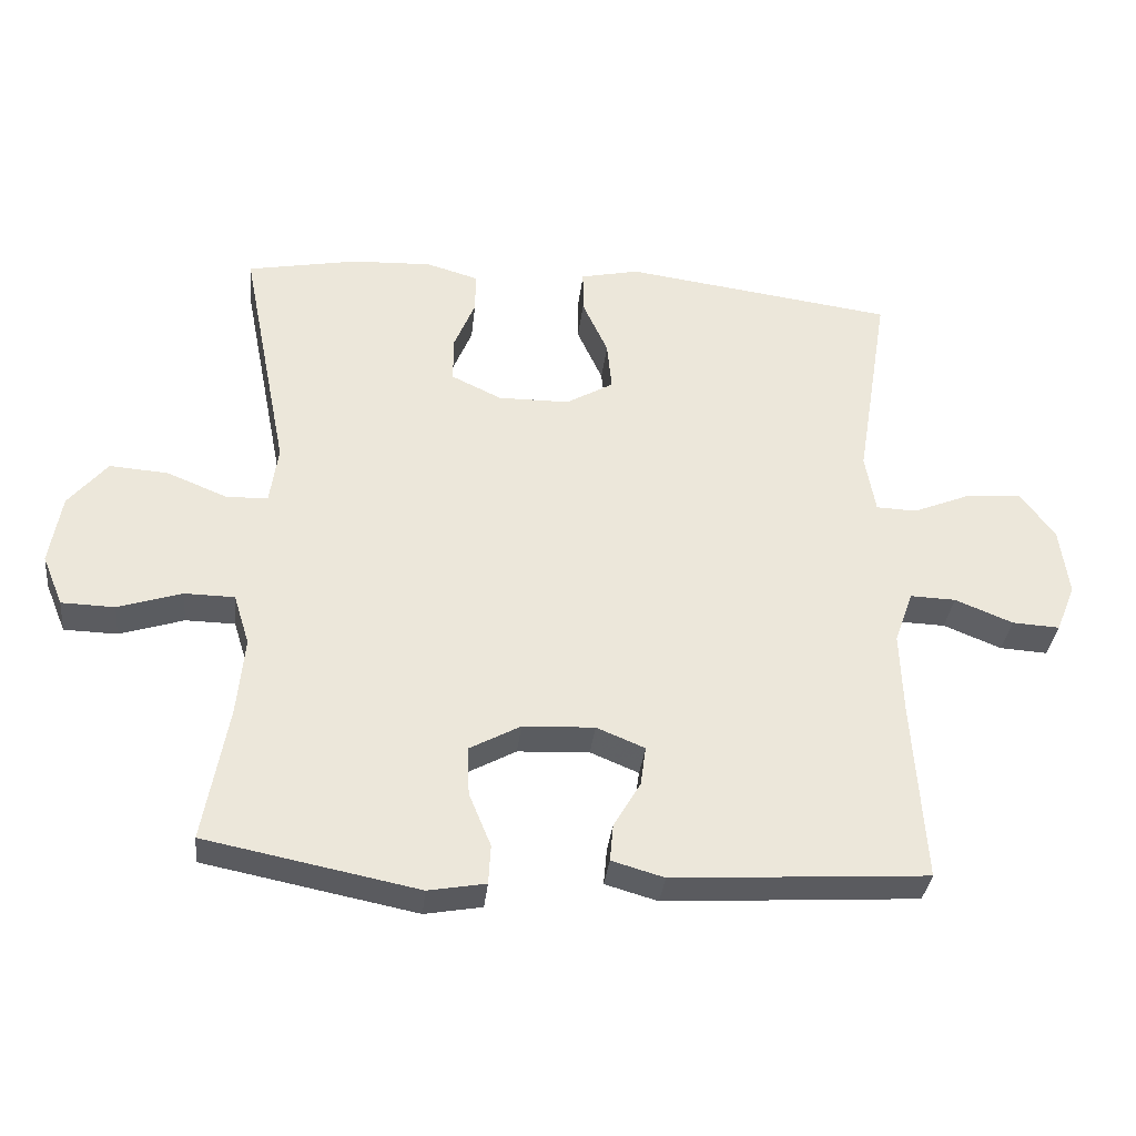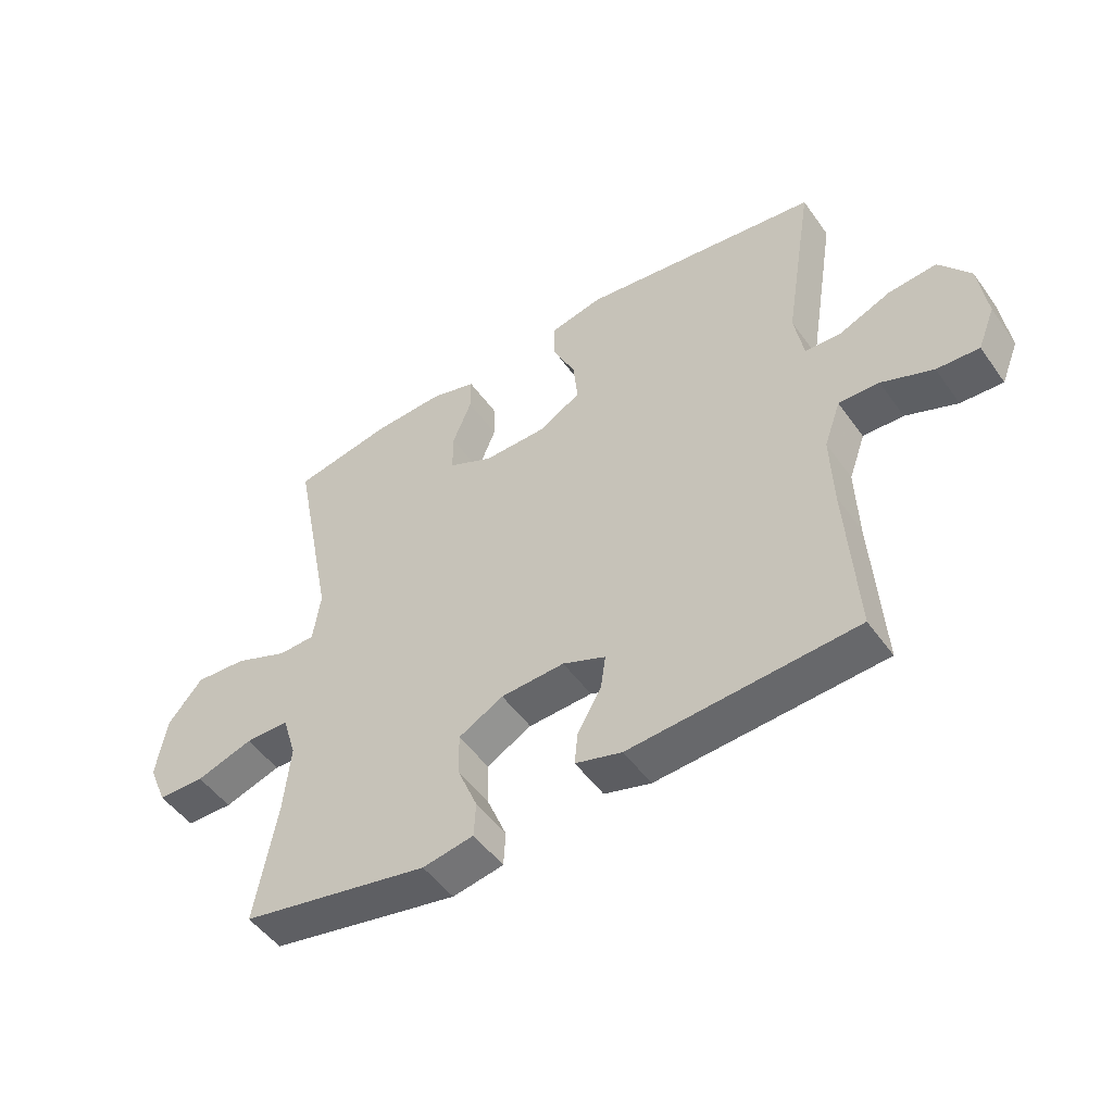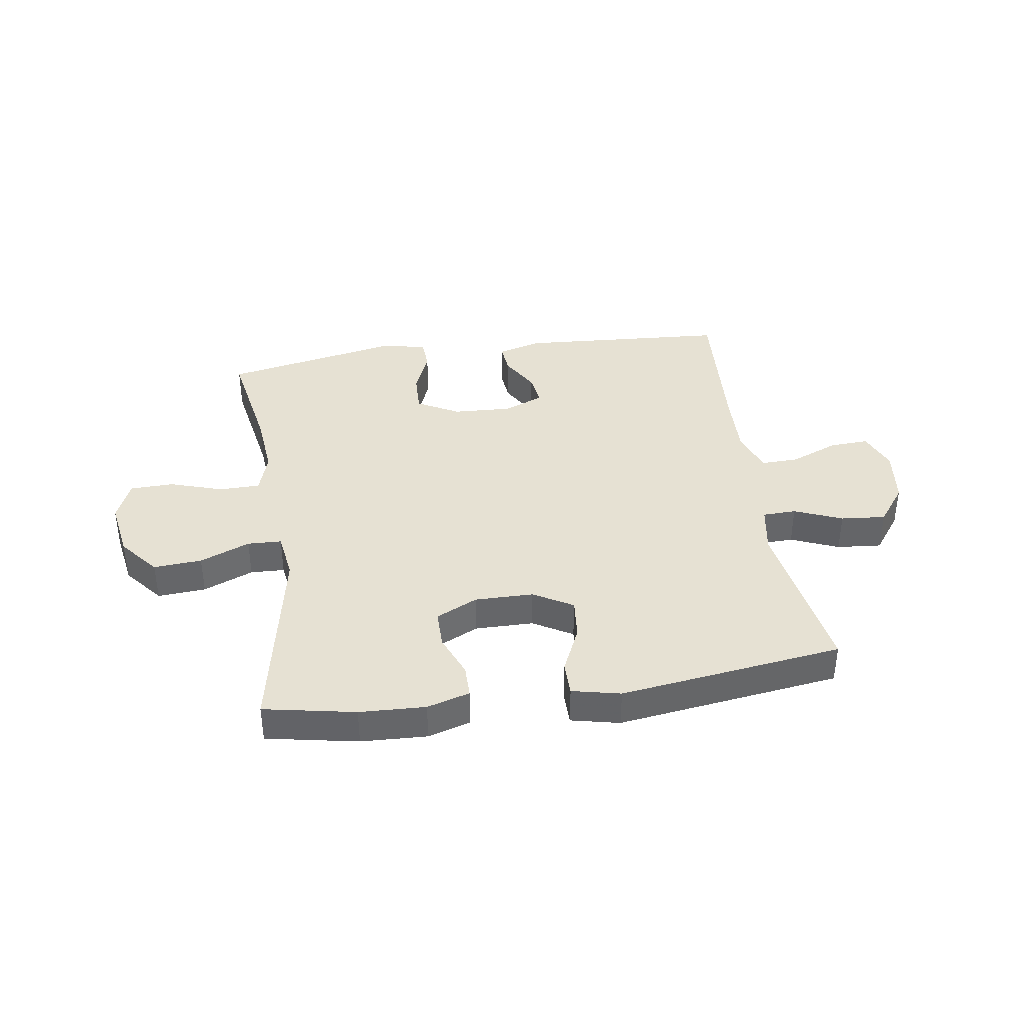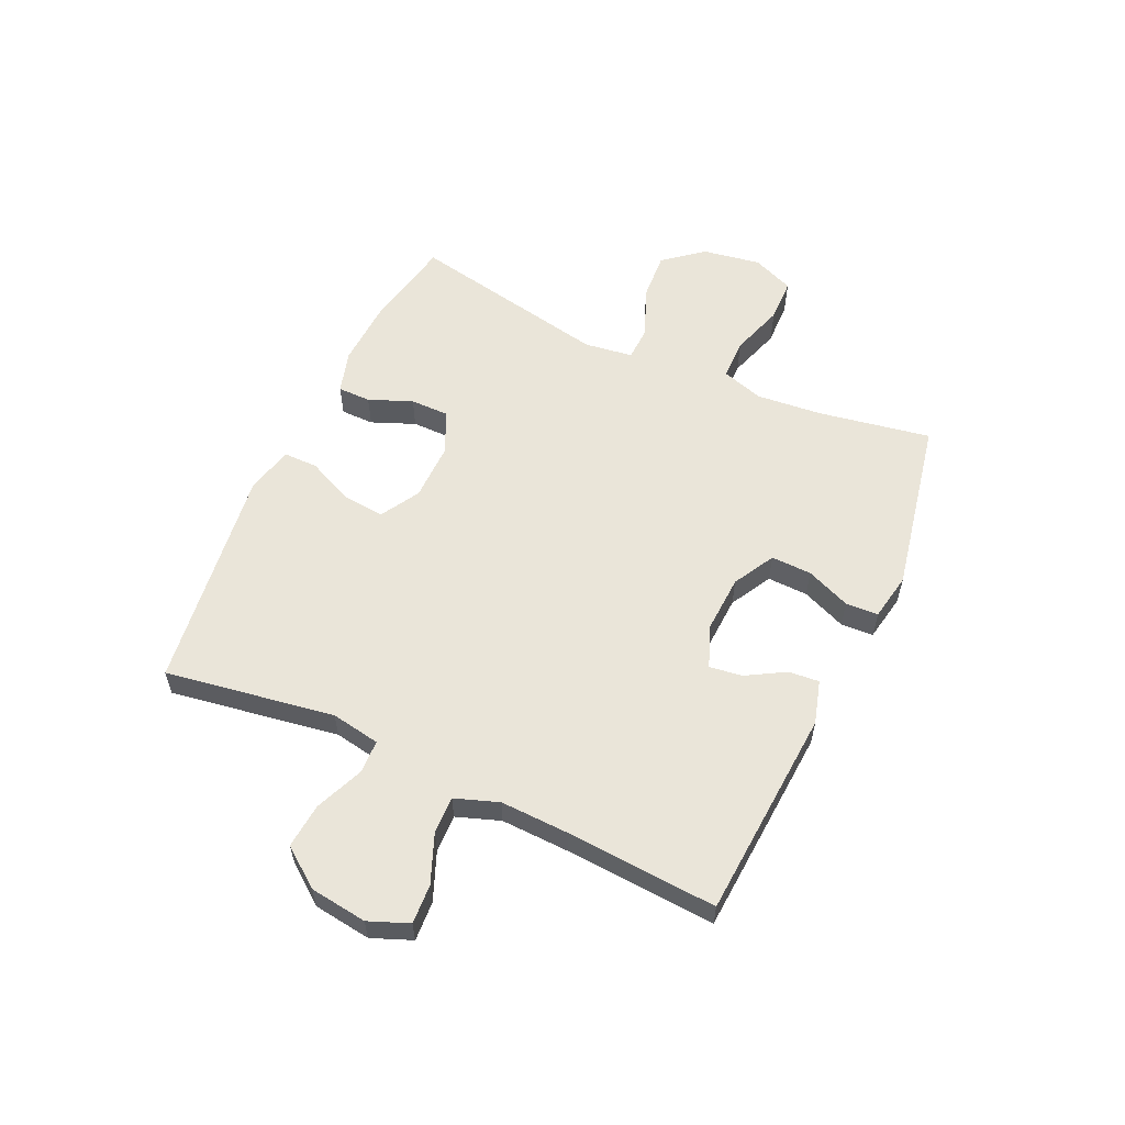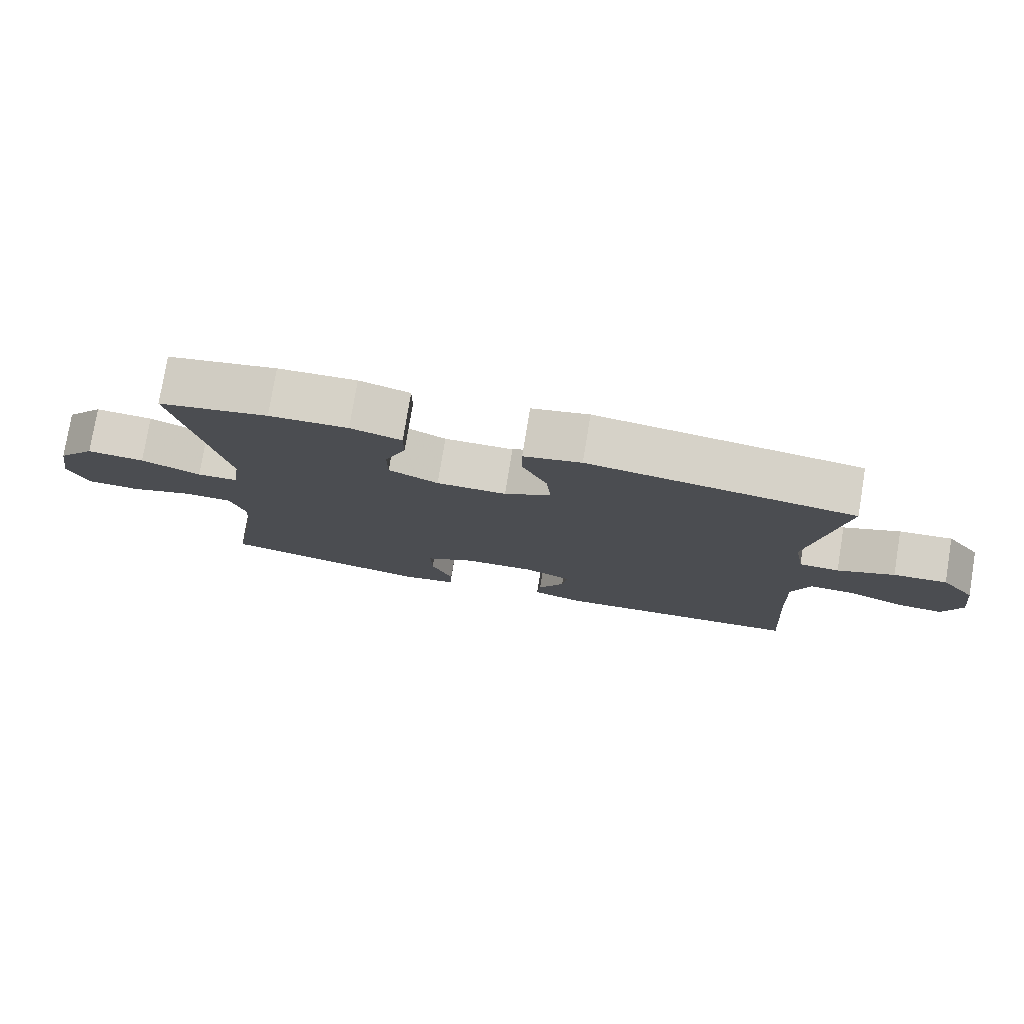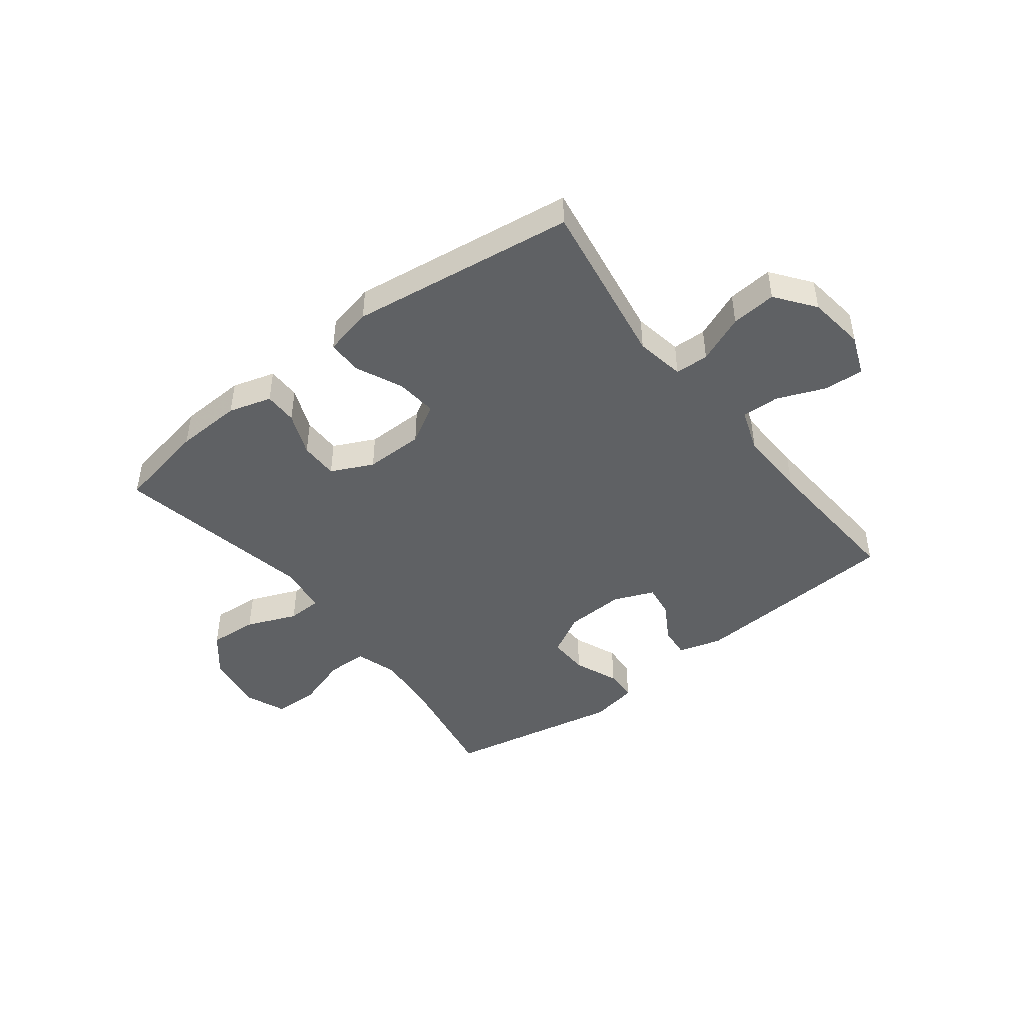
<metadata>
{"format":"obj","ext":"obj","renderer":"f3d","projection":"perspective","resolution":1024,"background":"white","views":[{"elev":-34.4,"azim":-6.3,"up":"+Z"},{"elev":-50.0,"azim":34.2,"up":"+Z"},{"elev":38.7,"azim":-8.5,"up":"+Y"},{"elev":57.8,"azim":114.8,"up":"+Y"},{"elev":77.7,"azim":9.4,"up":"+Z"},{"elev":-45.7,"azim":37.7,"up":"+Y"}]}
</metadata>
<code>
v -0.5 0.07 -0.5
v -0.465 0.07 -0.303
v -0.454 0.07 -0.188
v -0.477 0.07 -0.114
v -0.549 0.07 -0.113
v -0.642 0.07 -0.143
v -0.719 0.07 -0.141
v -0.749 0.07 -0.068
v -0.732 0.07 0.034
v -0.676 0.07 0.102
v -0.591 0.07 0.096
v -0.503 0.07 0.06
v -0.443 0.07 0.062
v -0.431 0.07 0.147
v -0.5 0.07 0.5
v -0.339 0.07 0.531
v -0.223 0.07 0.536
v -0.148 0.07 0.514
v -0.148 0.07 0.456
v -0.179 0.07 0.38
v -0.179 0.07 0.313
v -0.106 0.07 0.278
v -0.003 0.07 0.279
v 0.066 0.07 0.319
v 0.059 0.07 0.391
v 0.022 0.07 0.473
v 0.022 0.07 0.534
v 0.107 0.07 0.553
v 0.5 0.07 0.5
v 0.452 0.07 0.204
v 0.467 0.07 0.118
v 0.526 0.07 0.116
v 0.61 0.07 0.151
v 0.689 0.07 0.158
v 0.74 0.07 0.09
v 0.753 0.07 -0.01
v 0.725 0.07 -0.08
v 0.656 0.07 -0.076
v 0.572 0.07 -0.042
v 0.506 0.07 -0.04
v 0.479 0.07 -0.116
v 0.483 0.07 -0.236
v 0.5 0.07 -0.5
v 0.131 0.07 -0.524
v 0.055 0.07 -0.502
v 0.06 0.07 -0.448
v 0.099 0.07 -0.381
v 0.107 0.07 -0.324
v 0.037 0.07 -0.295
v -0.067 0.07 -0.3
v -0.14 0.07 -0.34
v -0.138 0.07 -0.411
v -0.106 0.07 -0.489
v -0.109 0.07 -0.546
v -0.192 0.07 -0.561
v -0.5 0 -0.5
v -0.465 0 -0.303
v -0.454 0 -0.188
v -0.477 0 -0.114
v -0.549 0 -0.113
v -0.642 0 -0.143
v -0.719 0 -0.141
v -0.749 0 -0.068
v -0.732 0 0.034
v -0.676 0 0.102
v -0.591 0 0.096
v -0.503 0 0.06
v -0.443 0 0.062
v -0.431 0 0.147
v -0.5 0 0.5
v -0.339 0 0.531
v -0.223 0 0.536
v -0.148 0 0.514
v -0.148 0 0.456
v -0.179 0 0.38
v -0.179 0 0.313
v -0.106 0 0.278
v -0.003 0 0.279
v 0.066 0 0.319
v 0.059 0 0.391
v 0.022 0 0.473
v 0.022 0 0.534
v 0.107 0 0.553
v 0.5 0 0.5
v 0.452 0 0.204
v 0.467 0 0.118
v 0.526 0 0.116
v 0.61 0 0.151
v 0.689 0 0.158
v 0.74 0 0.09
v 0.753 0 -0.01
v 0.725 0 -0.08
v 0.656 0 -0.076
v 0.572 0 -0.042
v 0.506 0 -0.04
v 0.479 0 -0.116
v 0.483 0 -0.236
v 0.5 0 -0.5
v 0.131 0 -0.524
v 0.055 0 -0.502
v 0.06 0 -0.448
v 0.099 0 -0.381
v 0.107 0 -0.324
v 0.037 0 -0.295
v -0.067 0 -0.3
v -0.14 0 -0.34
v -0.138 0 -0.411
v -0.106 0 -0.489
v -0.109 0 -0.546
v -0.192 0 -0.561
f 55 1 2
f 54 55 2
f 53 54 2
f 52 53 2
f 51 52 2 3
f 50 51 3 4
f 49 50 4
f 45 46 47
f 44 45 47
f 43 44 47
f 42 43 47
f 41 42 47 48
f 40 41 48 49
f 37 38 39
f 36 37 39
f 35 36 39
f 34 35 39
f 33 34 39
f 32 33 39
f 31 32 39 40
f 28 29 30
f 27 28 30
f 26 27 30
f 25 26 30
f 24 25 30 31
f 40 49 4
f 31 40 4
f 24 31 4
f 23 24 4
f 18 19 20
f 17 18 20
f 16 17 20
f 15 16 20
f 14 15 20
f 13 14 20 21
f 10 11 12
f 9 10 12
f 8 9 12
f 7 8 12
f 6 7 12
f 5 6 12
f 5 12 13
f 4 5 13
f 23 4 13
f 22 23 13
f 13 21 22
f 57 56 110
f 57 110 109
f 57 109 108
f 57 108 107
f 58 57 107 106
f 59 58 106 105
f 59 105 104
f 102 101 100
f 102 100 99
f 102 99 98
f 102 98 97
f 103 102 97 96
f 104 103 96 95
f 94 93 92
f 94 92 91
f 94 91 90
f 94 90 89
f 94 89 88
f 94 88 87
f 95 94 87 86
f 85 84 83
f 85 83 82
f 85 82 81
f 85 81 80
f 86 85 80 79
f 59 104 95
f 59 95 86
f 59 86 79
f 59 79 78
f 75 74 73
f 75 73 72
f 75 72 71
f 75 71 70
f 75 70 69
f 76 75 69 68
f 67 66 65
f 67 65 64
f 67 64 63
f 67 63 62
f 67 62 61
f 67 61 60
f 68 67 60
f 68 60 59
f 68 59 78
f 68 78 77
f 77 76 68
f 1 56 57 2
f 2 57 58 3
f 3 58 59 4
f 4 59 60 5
f 5 60 61 6
f 6 61 62 7
f 7 62 63 8
f 8 63 64 9
f 9 64 65 10
f 10 65 66 11
f 11 66 67 12
f 12 67 68 13
f 13 68 69 14
f 14 69 70 15
f 15 70 71 16
f 16 71 72 17
f 17 72 73 18
f 18 73 74 19
f 19 74 75 20
f 20 75 76 21
f 21 76 77 22
f 22 77 78 23
f 23 78 79 24
f 24 79 80 25
f 25 80 81 26
f 26 81 82 27
f 27 82 83 28
f 28 83 84 29
f 29 84 85 30
f 30 85 86 31
f 31 86 87 32
f 32 87 88 33
f 33 88 89 34
f 34 89 90 35
f 35 90 91 36
f 36 91 92 37
f 37 92 93 38
f 38 93 94 39
f 39 94 95 40
f 40 95 96 41
f 41 96 97 42
f 42 97 98 43
f 43 98 99 44
f 44 99 100 45
f 45 100 101 46
f 46 101 102 47
f 47 102 103 48
f 48 103 104 49
f 49 104 105 50
f 50 105 106 51
f 51 106 107 52
f 52 107 108 53
f 53 108 109 54
f 54 109 110 55
f 55 110 56 1

</code>
